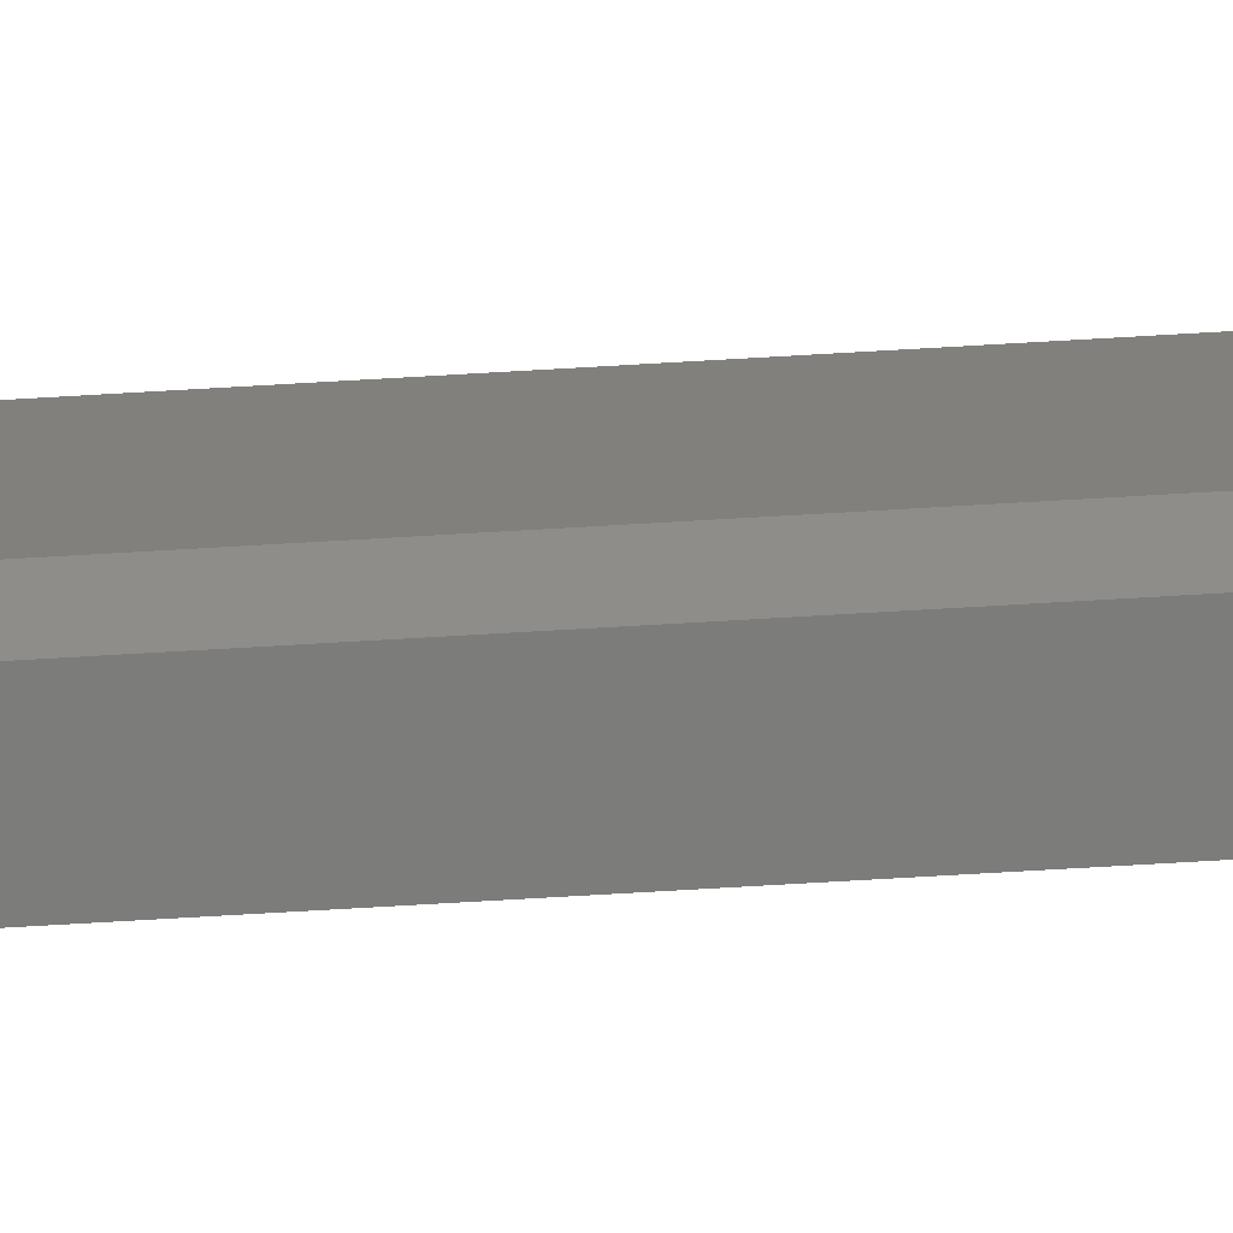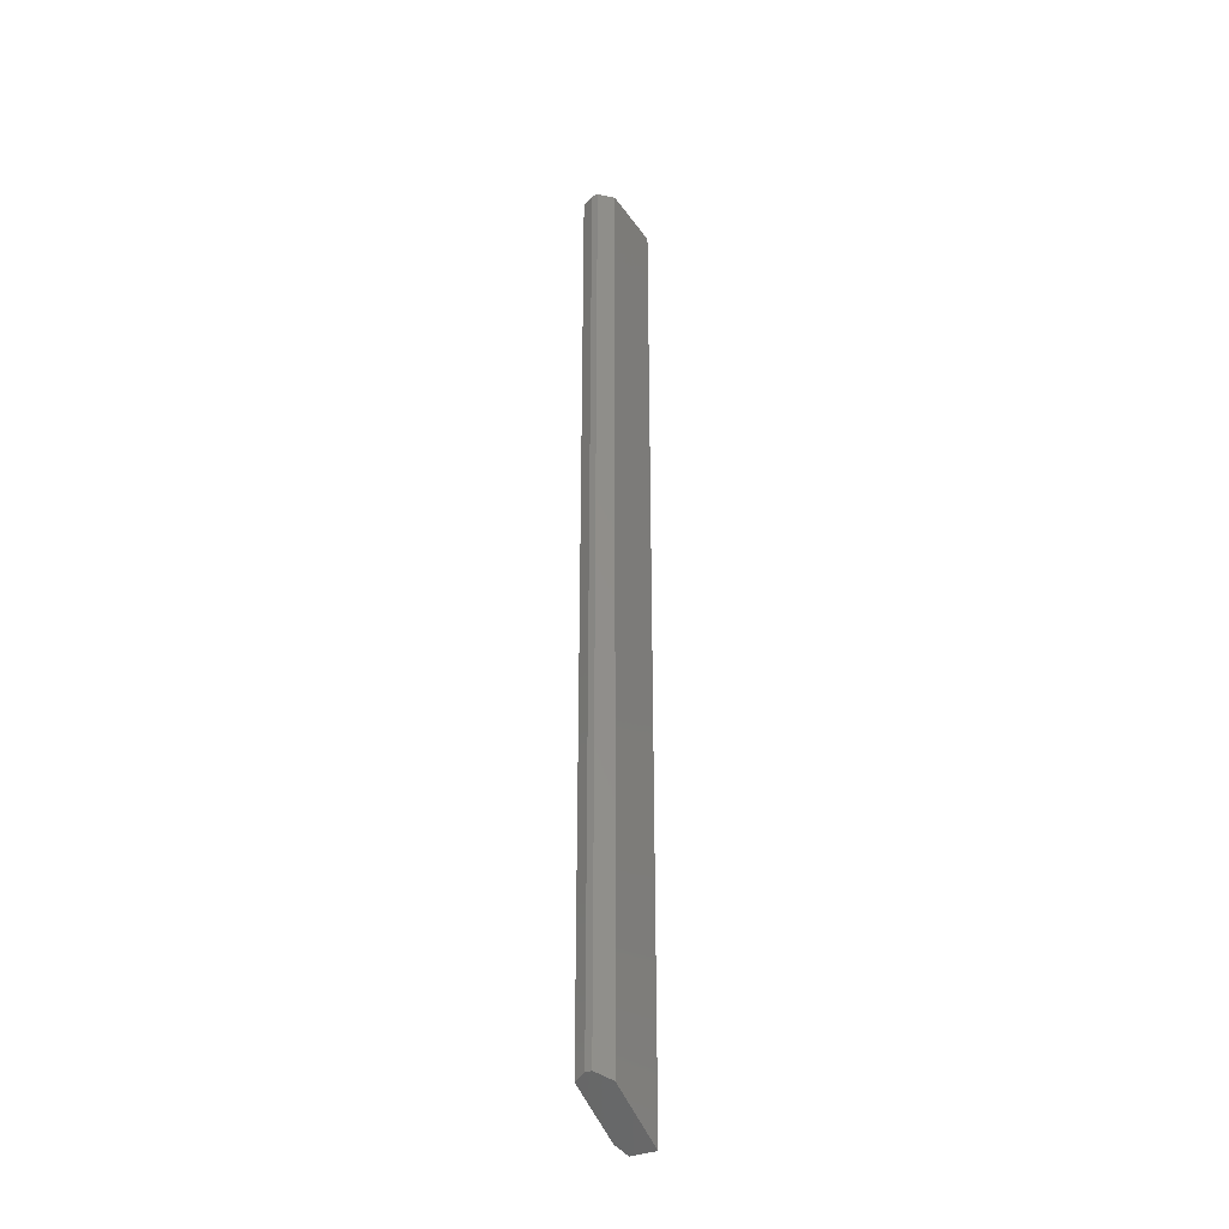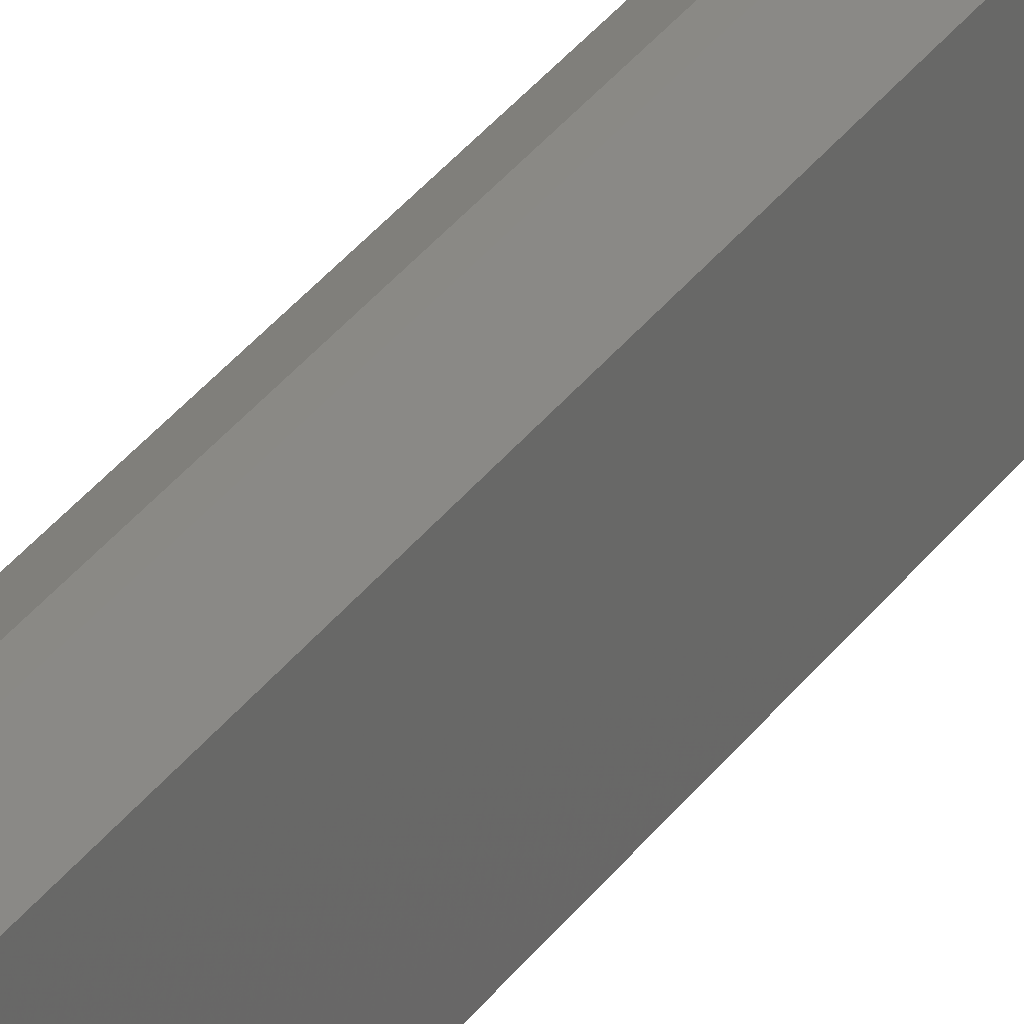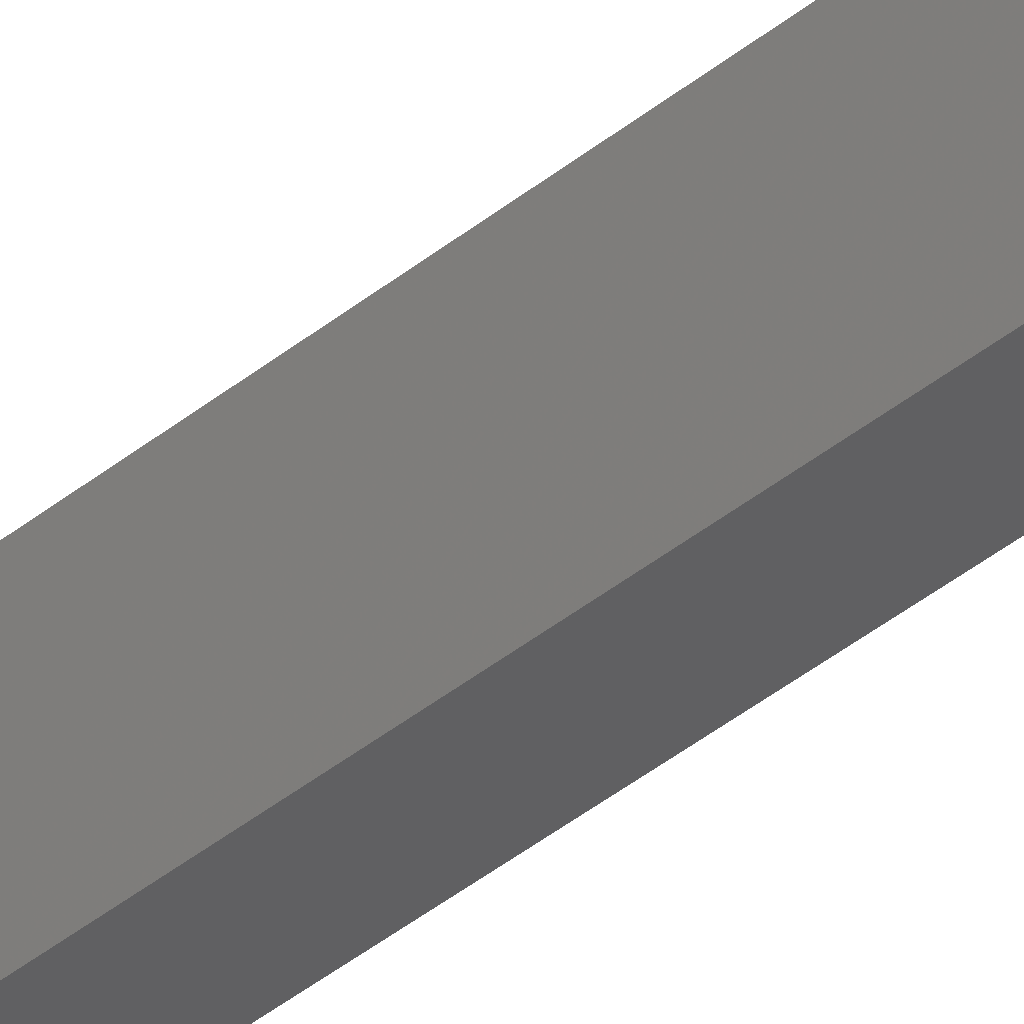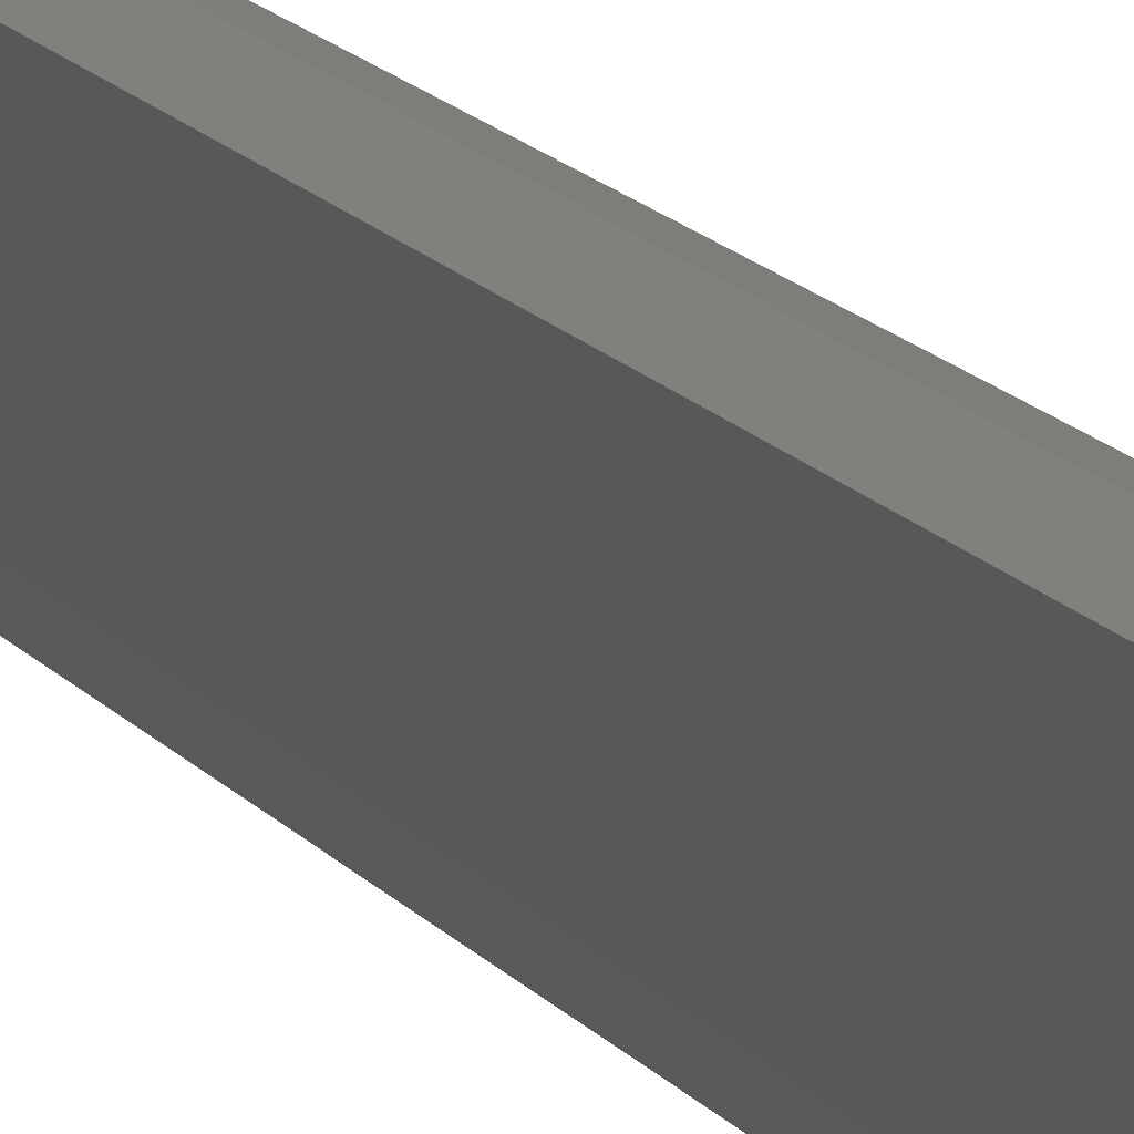
<metadata>
{"format":"stl","ext":"stl","renderer":"f3d","projection":"perspective","resolution":1024,"background":"white","views":[{"elev":-75.2,"azim":93.3,"up":"+Y"},{"elev":-33.4,"azim":-150.6,"up":"+Z"},{"elev":28.5,"azim":-153.5,"up":"+Y"},{"elev":-40.9,"azim":-45.3,"up":"+Y"},{"elev":10.5,"azim":162.8,"up":"+Y"}]}
</metadata>
<code>
# stl→obj: 14 verts, 24 faces
v 0.02344 0.0199 0.4141
v 0.01562 0.0199 0.4141
v -1.292e-16 0.004276 0.4141
v 0.03906 -0.0625 0.4141
v -1.292e-16 -0.07812 0.4141
v 0.03125 -0.07812 0.4141
v 0.03906 0.01209 0.4141
v 0.01562 0.0199 -0.701
v 0.02344 0.0199 -0.701
v 0.03906 0.01209 -0.7049
v 0.03125 -0.07812 -0.75
v 3.852e-34 -0.07812 -0.75
v 0.03906 -0.0625 -0.7422
v -4.574e-18 0.004276 -0.7088
f 1 2 3
f 4 5 6
f 5 4 3
f 3 4 7
f 3 7 1
f 8 9 10
f 11 12 13
f 13 12 10
f 10 12 14
f 10 14 8
f 13 10 4
f 4 10 7
f 6 5 11
f 11 5 12
f 13 4 11
f 11 4 6
f 9 8 1
f 1 8 2
f 7 10 1
f 1 10 9
f 12 5 14
f 14 5 3
f 8 14 2
f 2 14 3

</code>
